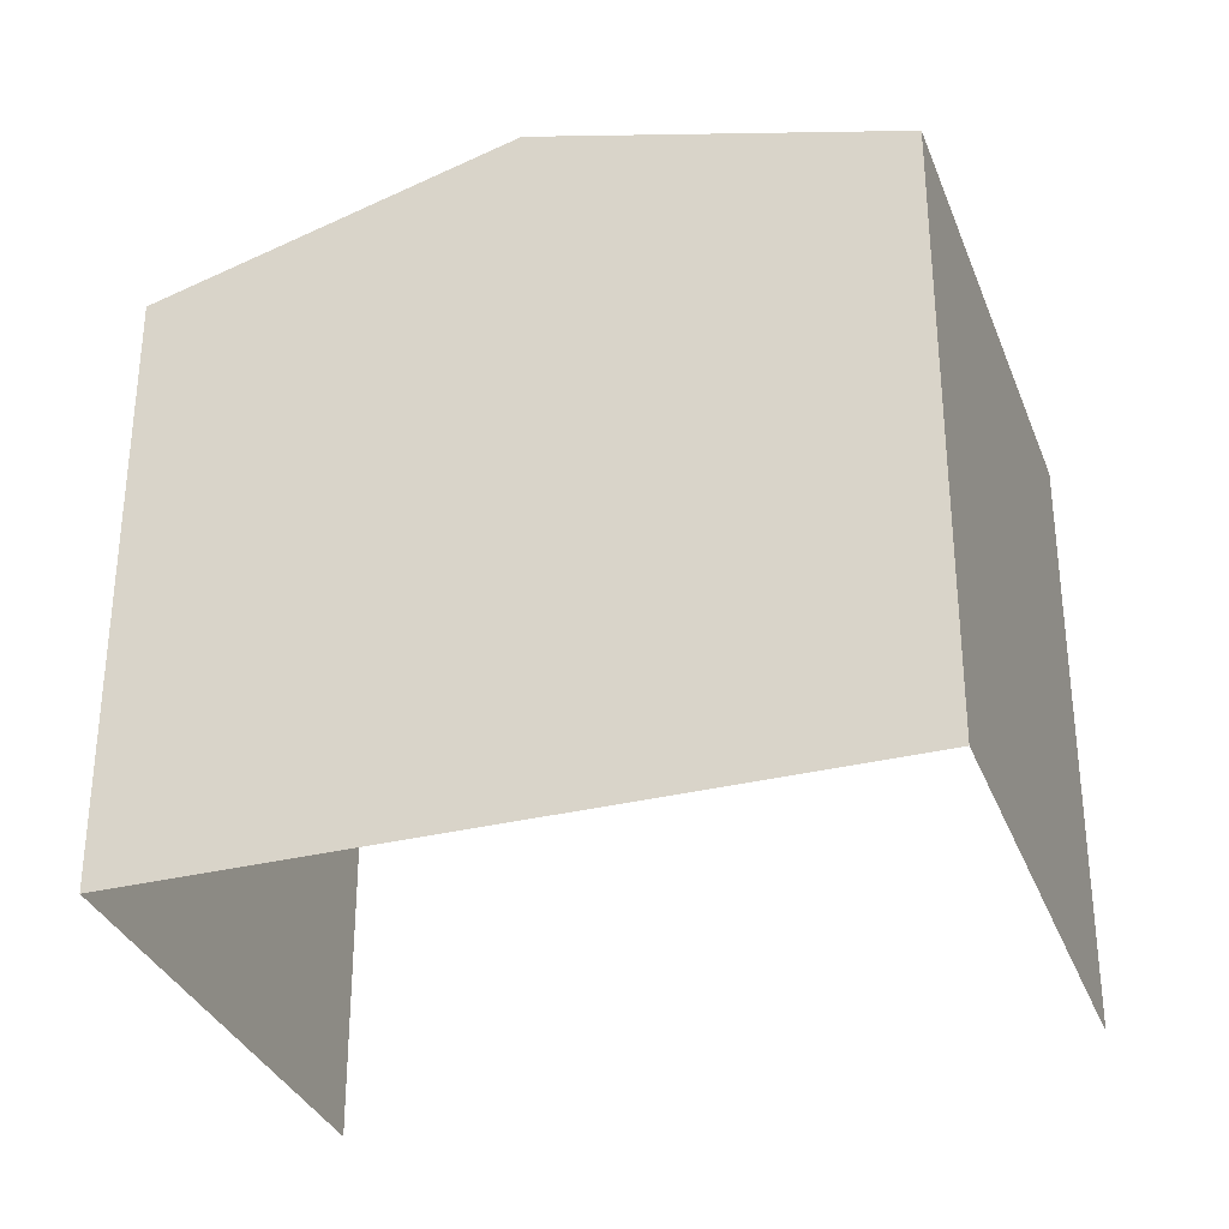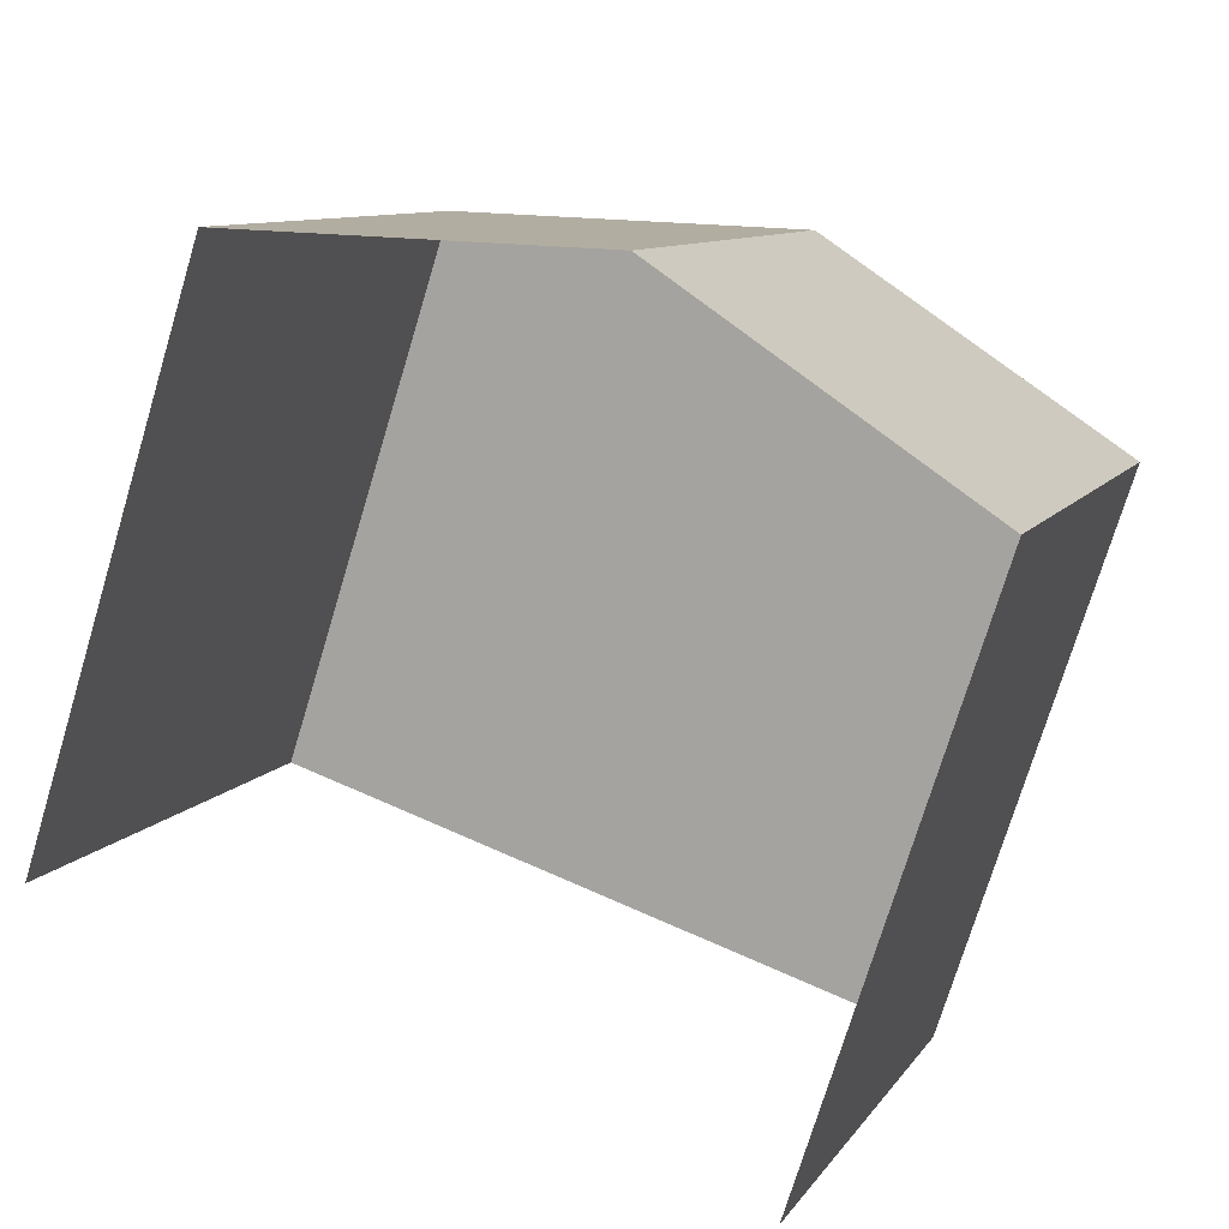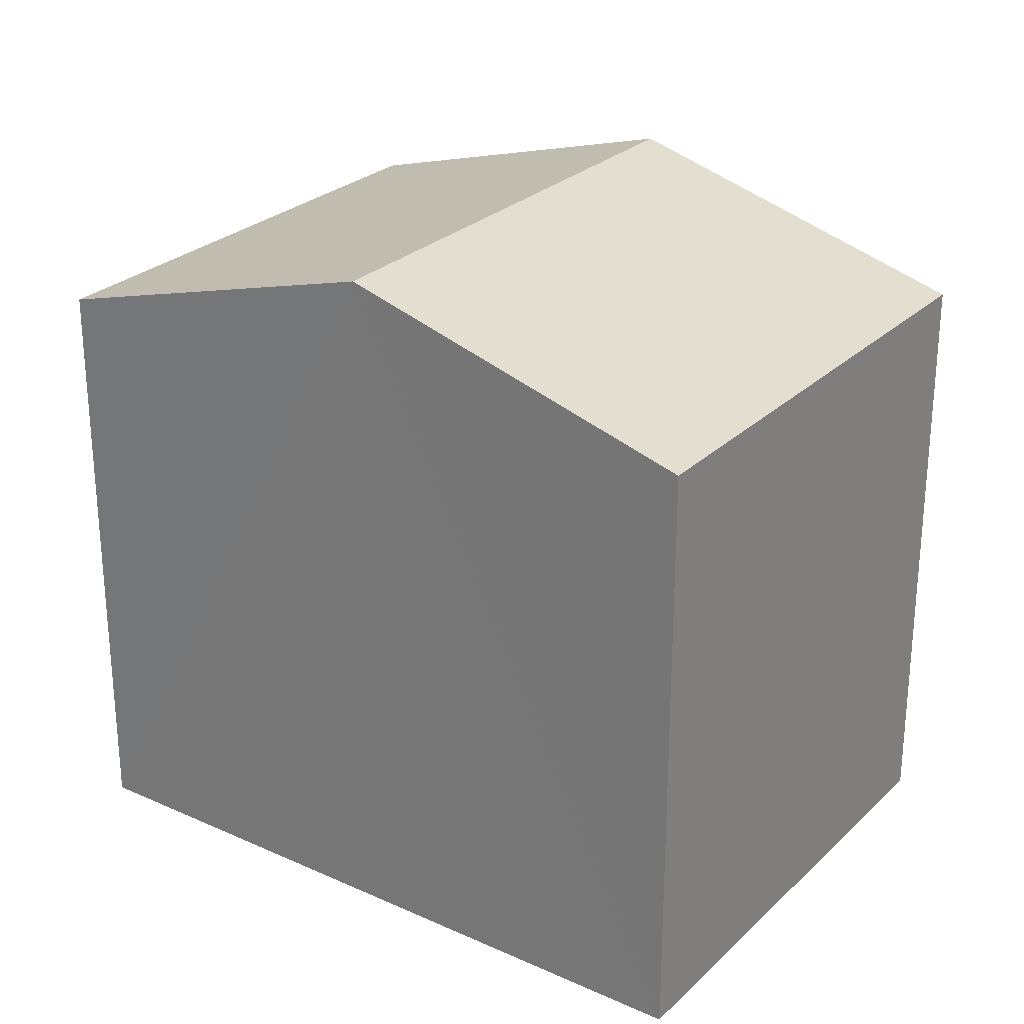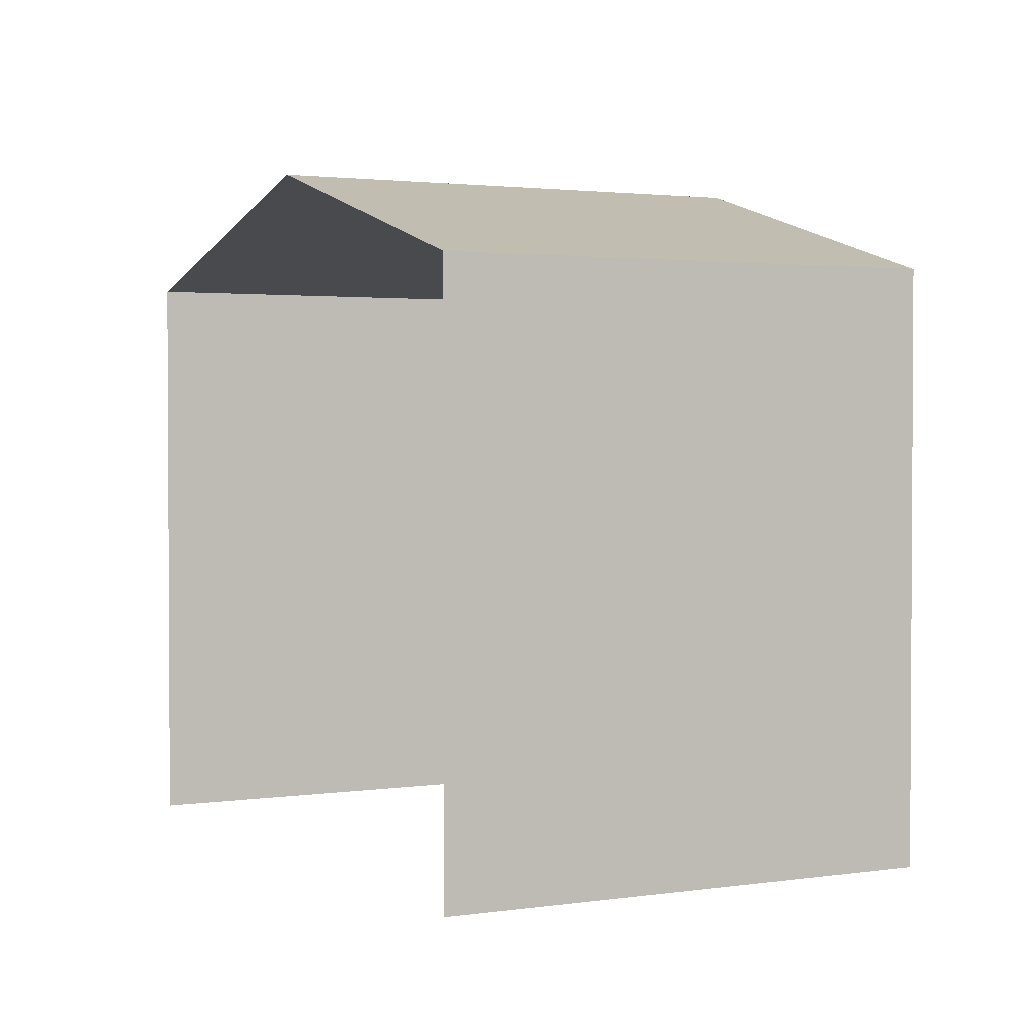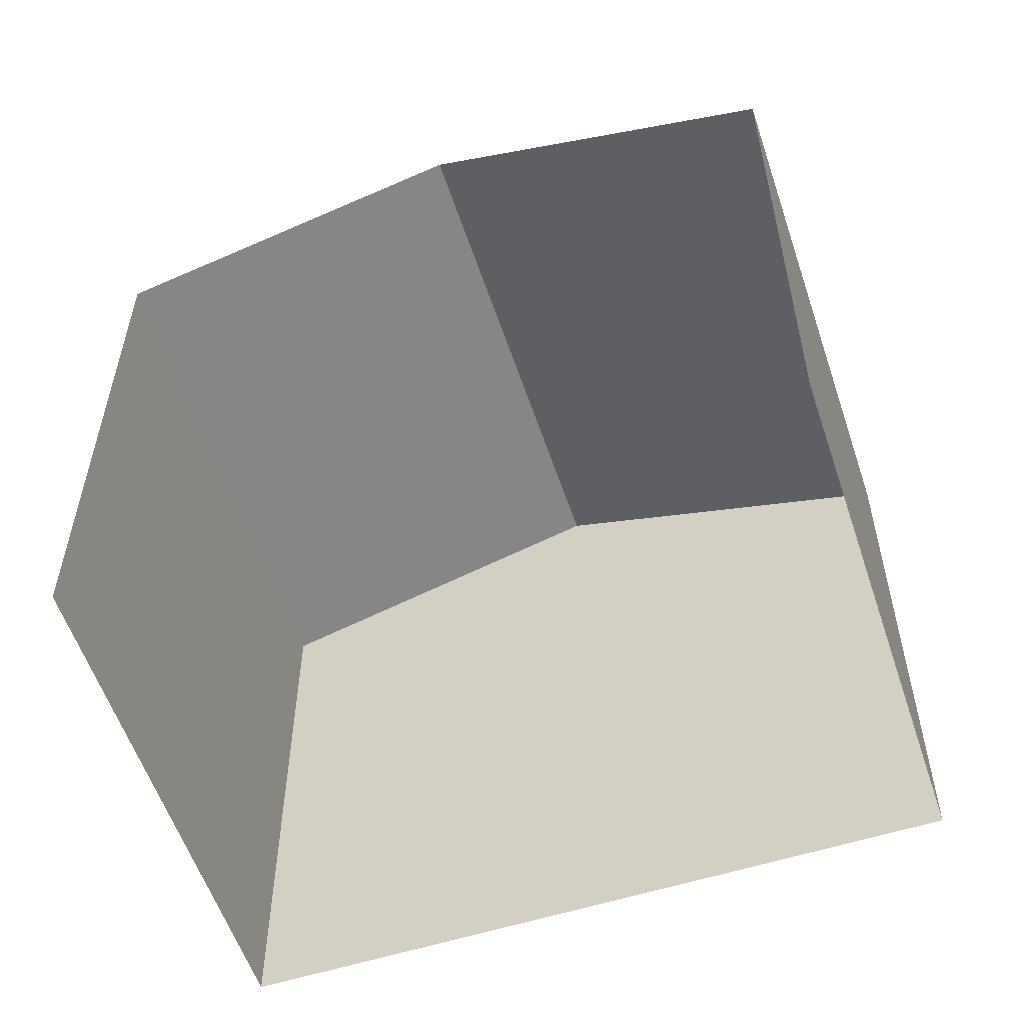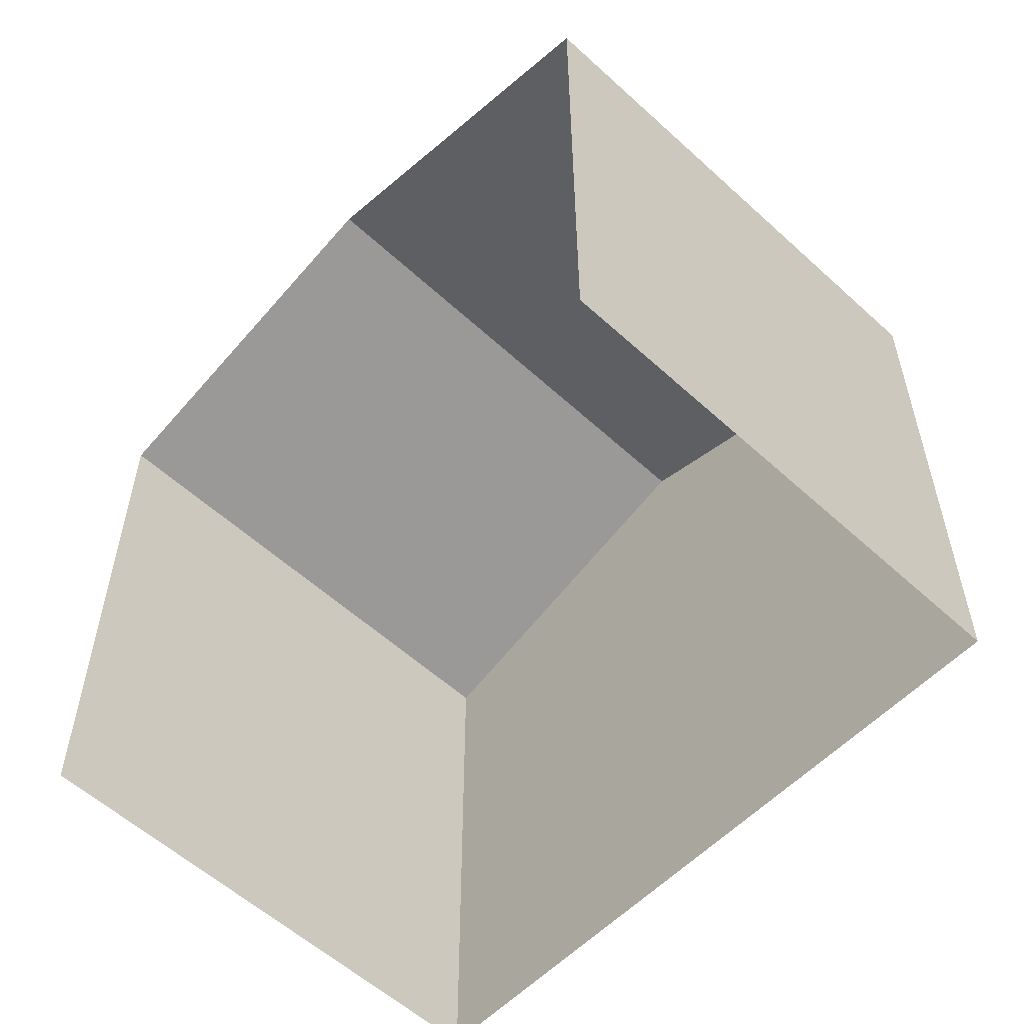
<metadata>
{"format":"obj","ext":"obj","renderer":"f3d","projection":"perspective","resolution":1024,"background":"white","views":[{"elev":-32.9,"azim":178.3,"up":"+Z"},{"elev":-74.3,"azim":-16.9,"up":"+Y"},{"elev":26.9,"azim":-165.6,"up":"+Z"},{"elev":2.0,"azim":41.3,"up":"+Z"},{"elev":-56.9,"azim":-2.4,"up":"+Z"},{"elev":-57.2,"azim":25.7,"up":"+Z"}]}
</metadata>
<code>
v -2.209e+05 -1.255e+05 25.08
v -2.209e+05 -1.255e+05 25.08
v -2.209e+05 -1.255e+05 25.08
v -2.209e+05 -1.255e+05 25.08
v -2.209e+05 -1.255e+05 30.58
v -2.209e+05 -1.255e+05 30.58
v -2.209e+05 -1.255e+05 31.51
v -2.209e+05 -1.255e+05 31.51
v -2.209e+05 -1.255e+05 30.58
v -2.209e+05 -1.255e+05 30.58
f 1 2 3
f 4 1 3
f 6 4 7
f 4 3 7
f 3 9 7
f 5 6 7
f 8 5 7
f 9 10 8
f 7 9 8
f 6 1 4
f 6 5 1
f 10 2 8
f 2 1 8
f 1 5 8
f 9 3 2
f 10 9 2

</code>
